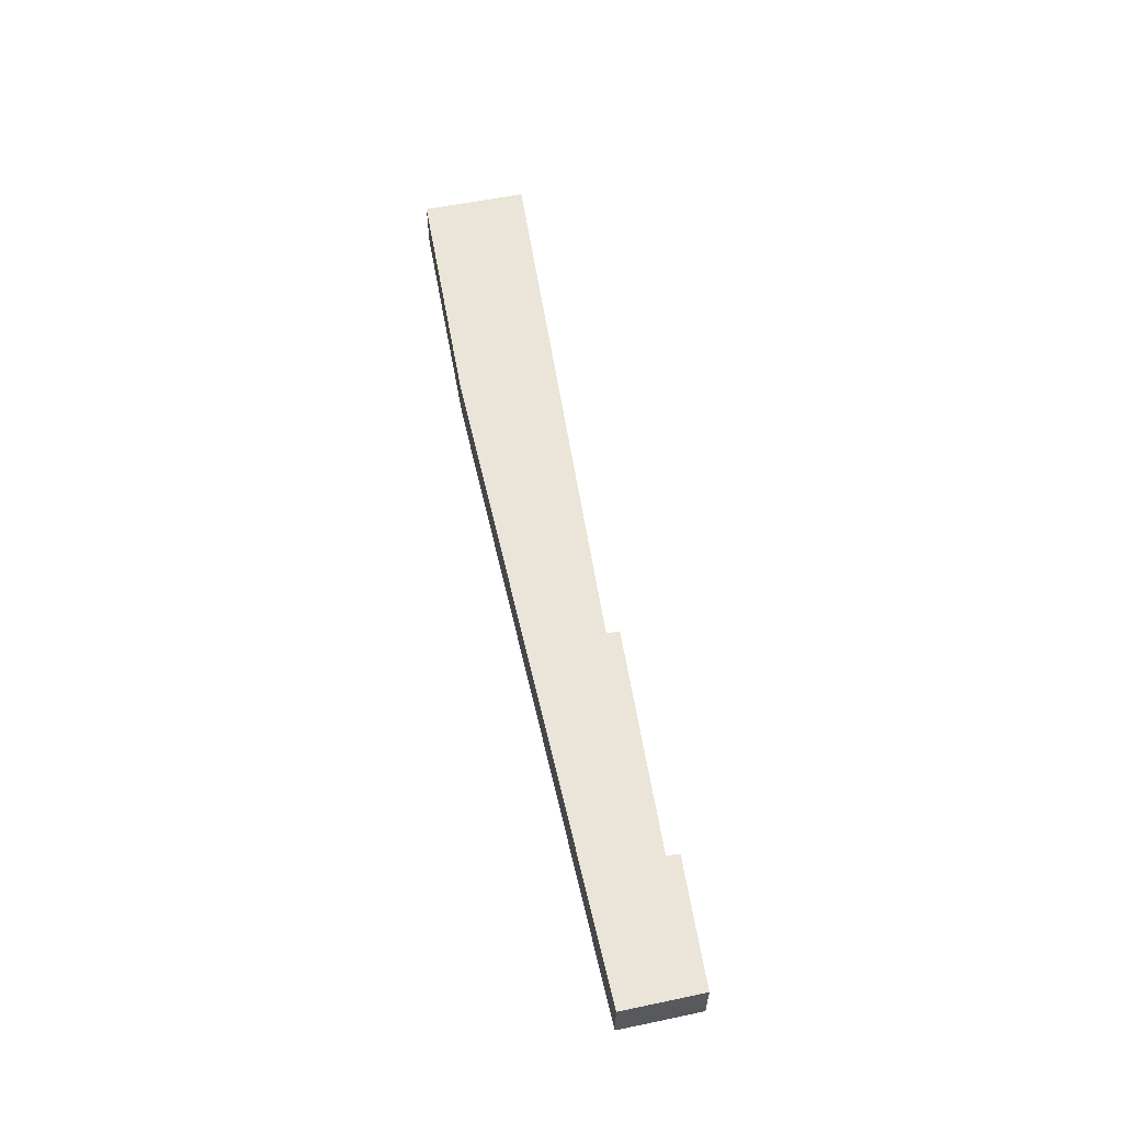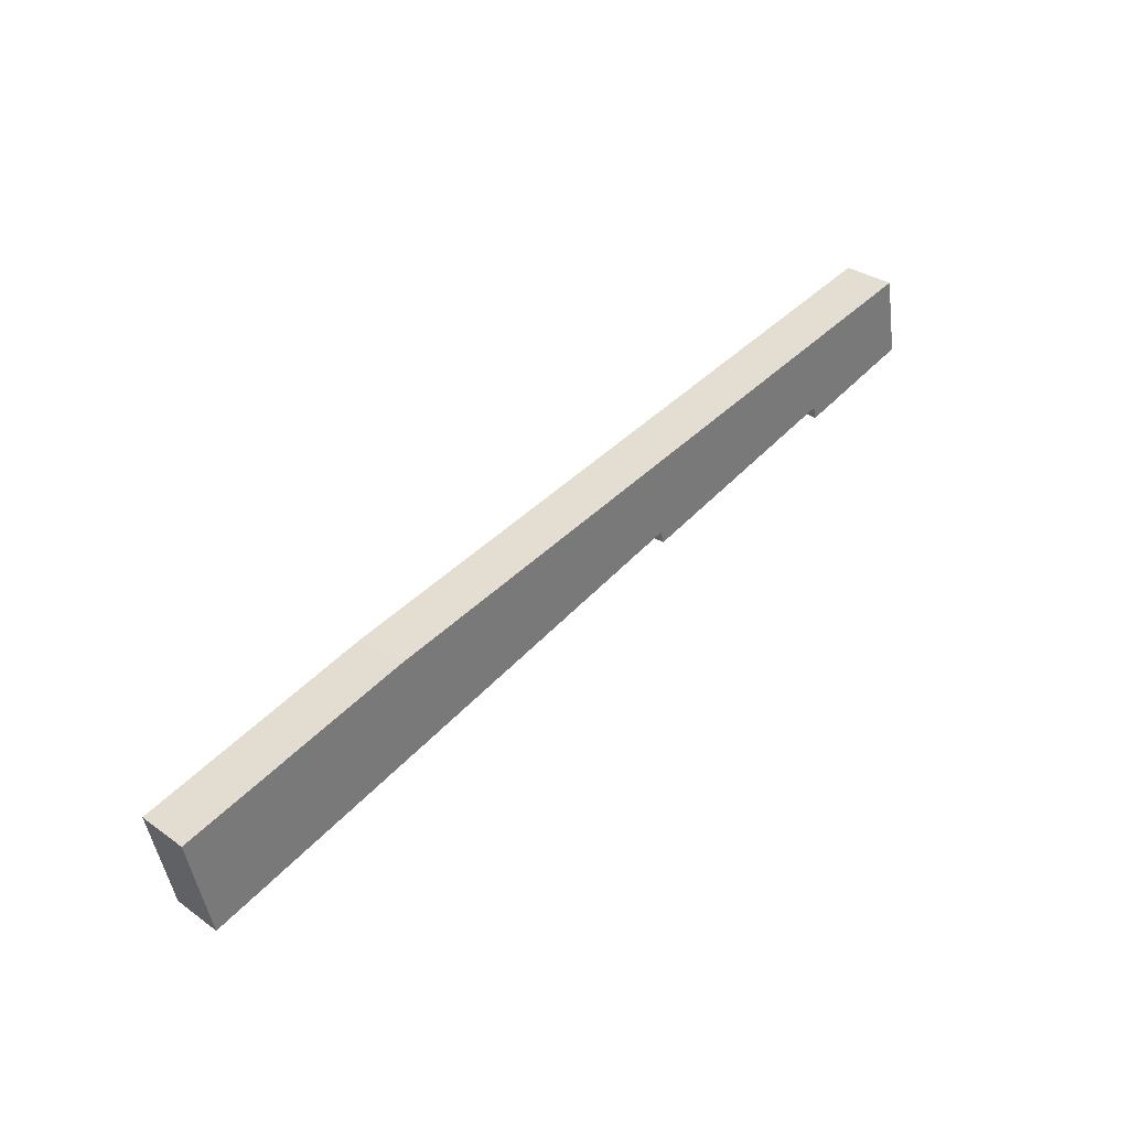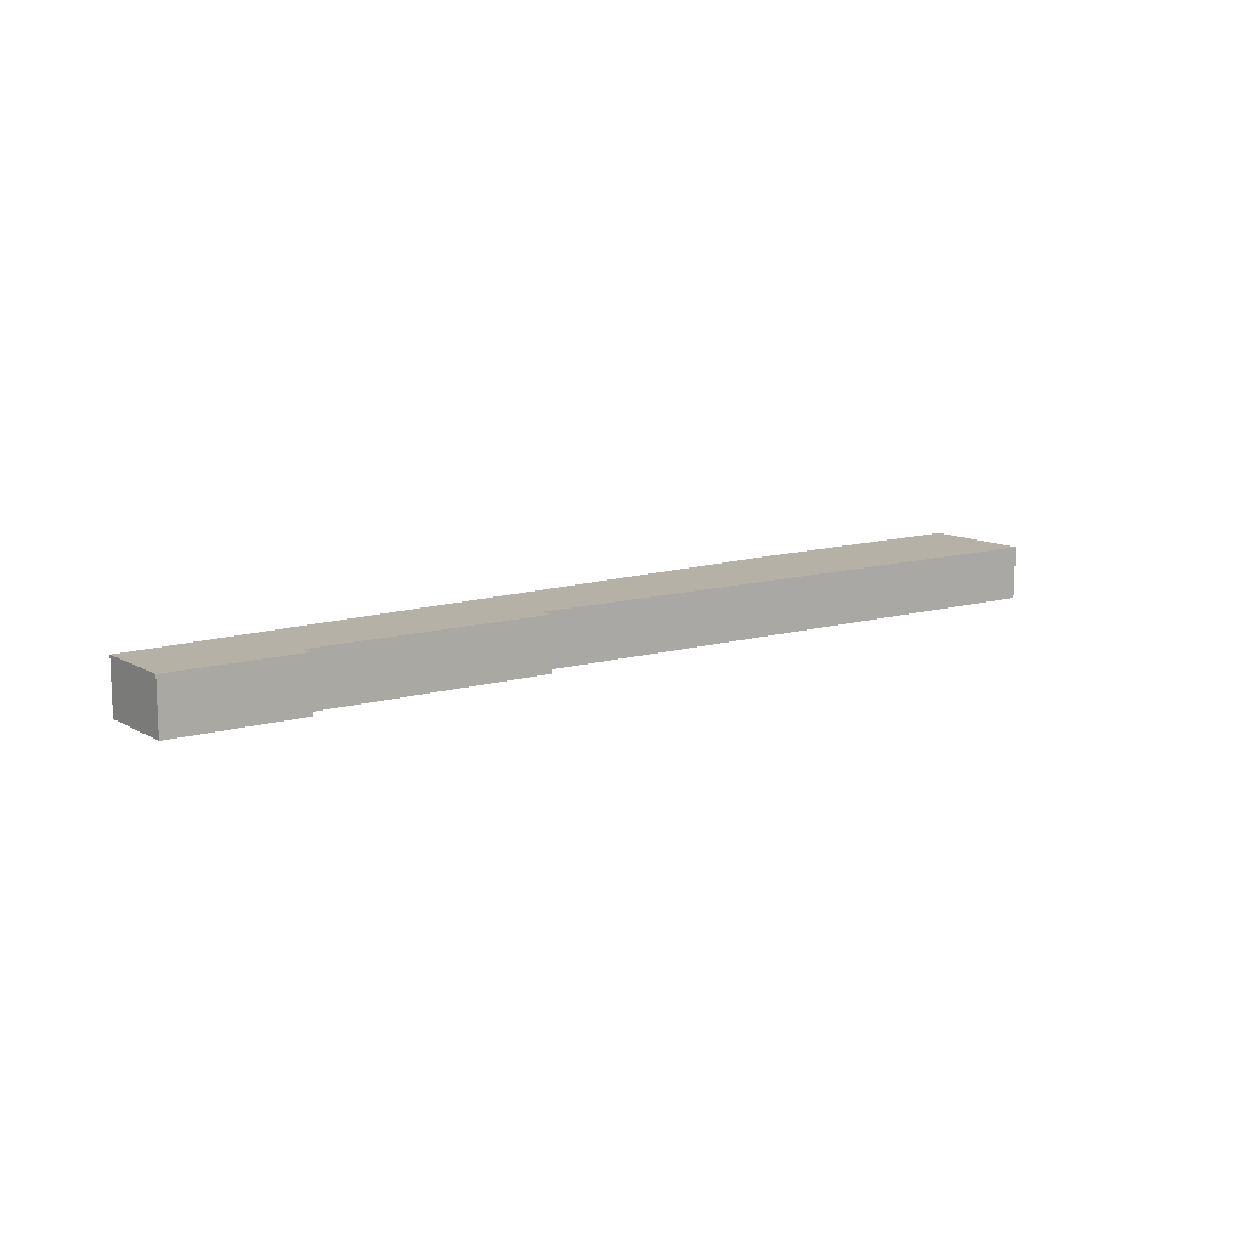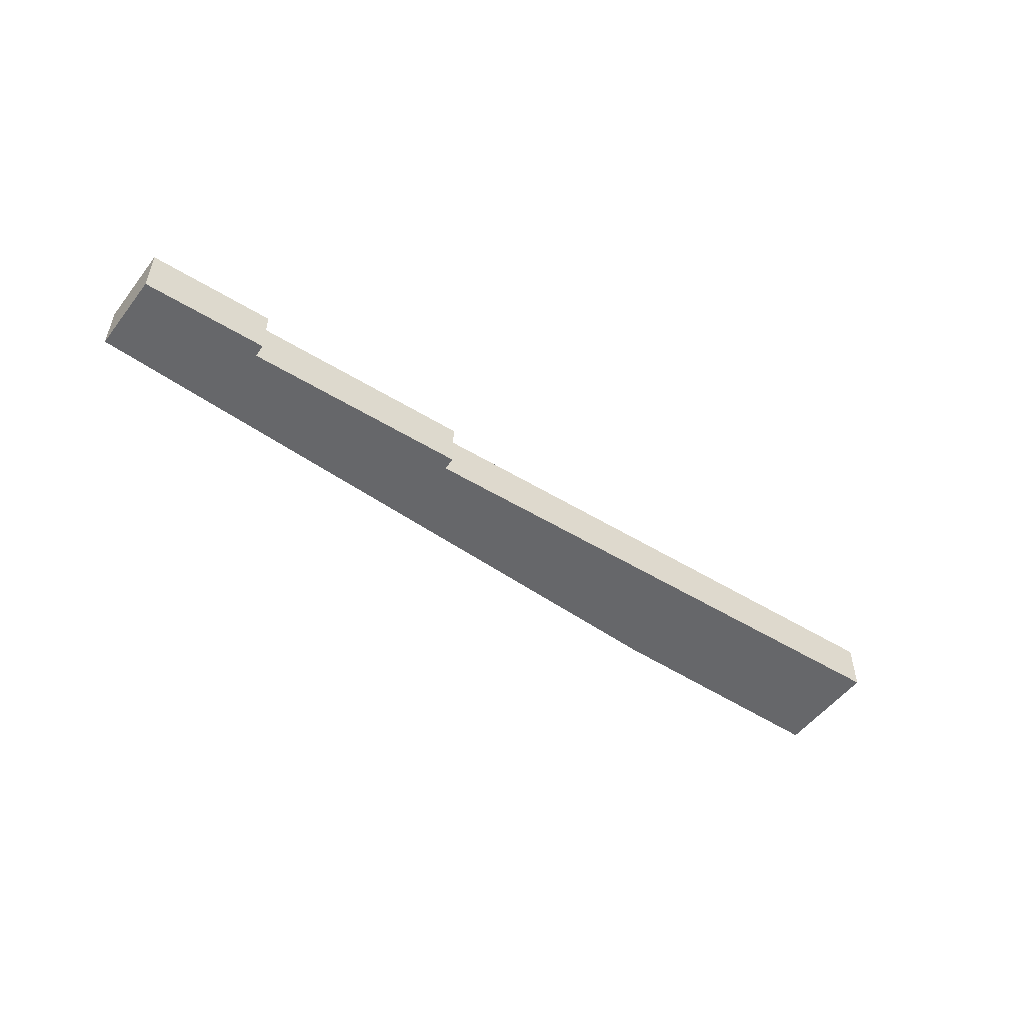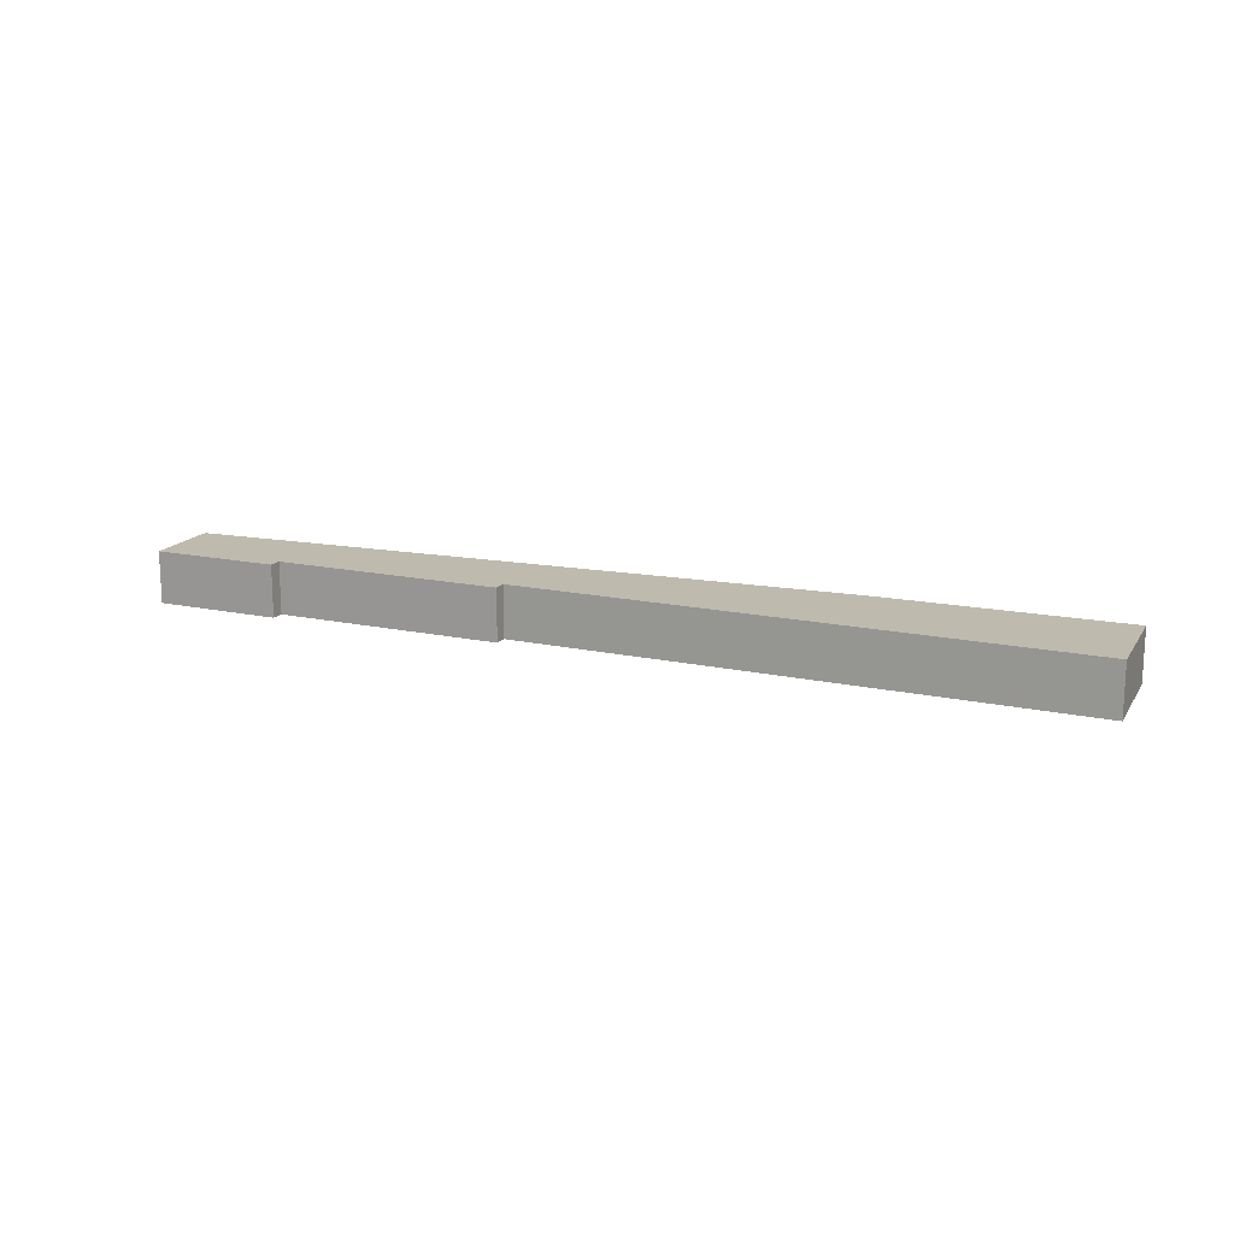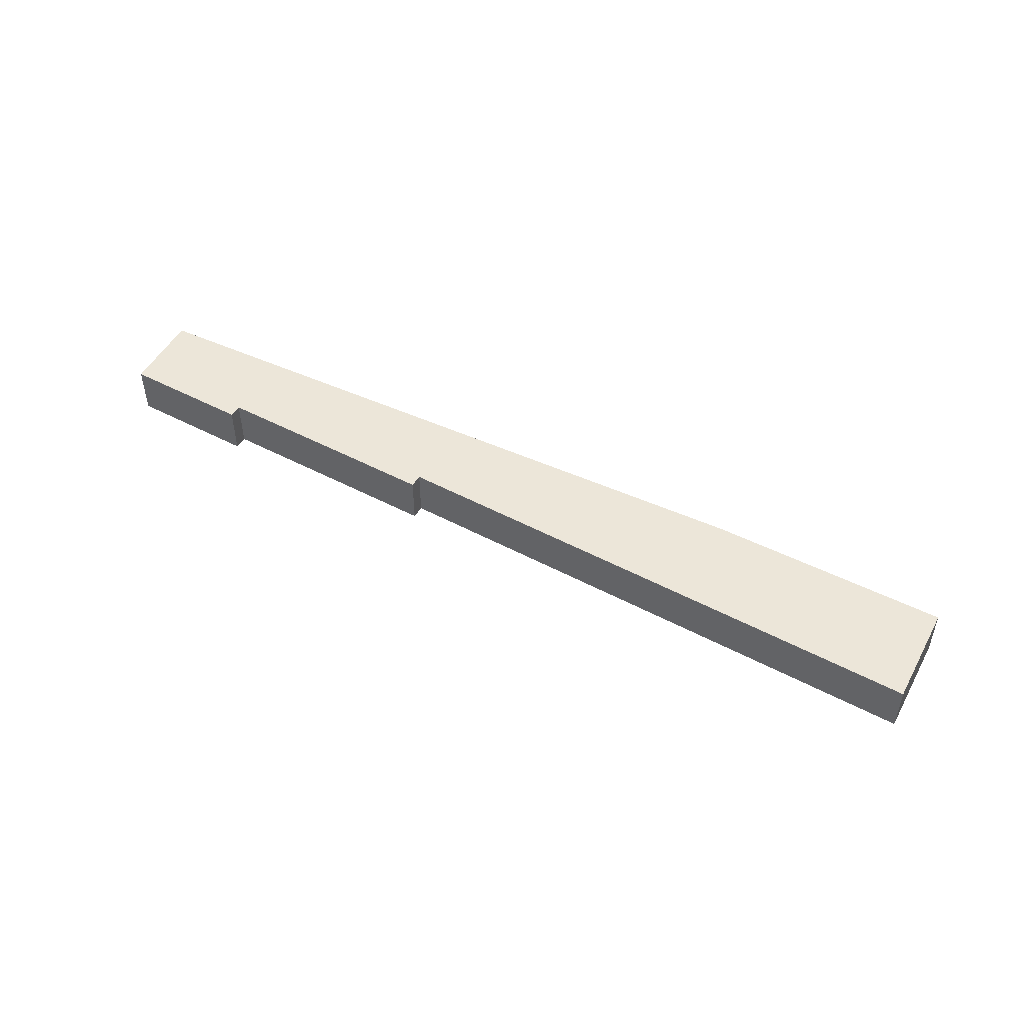
<metadata>
{"format":"obj","ext":"obj","renderer":"f3d","projection":"perspective","resolution":1024,"background":"white","views":[{"elev":58.8,"azim":66.4,"up":"+Y"},{"elev":33.0,"azim":-45.9,"up":"+Z"},{"elev":12.1,"azim":130.9,"up":"+Y"},{"elev":-52.1,"azim":132.0,"up":"+Y"},{"elev":15.7,"azim":-169.9,"up":"+Y"},{"elev":49.2,"azim":-164.1,"up":"+Y"}]}
</metadata>
<code>
v 3.03 -0.1451 -6.098
v 3.016 -0.1451 -6.033
v 3.165 -0.1451 -5.997
v 3.374 -0.1451 -6.008
v 3.518 -0.1451 -5.98
v 3.376 -0.1451 -6.016
v 3.589 -0.1451 -5.917
v 3.52 -0.1451 -5.988
v 3.599 -0.1451 -5.968
v 3.165 -0.178 -5.997
v 3.016 -0.178 -6.033
v 3.03 -0.178 -6.098
v 3.374 -0.178 -6.008
v 3.376 -0.178 -6.016
v 3.518 -0.178 -5.98
v 3.589 -0.178 -5.917
v 3.52 -0.178 -5.988
v 3.599 -0.178 -5.968
v 3.03 -0.178 -6.098
v 3.016 -0.178 -6.033
v 3.016 -0.1451 -6.033
v 3.03 -0.1451 -6.098
v 3.374 -0.178 -6.008
v 3.03 -0.178 -6.098
v 3.03 -0.1451 -6.098
v 3.374 -0.1451 -6.008
v 3.376 -0.178 -6.016
v 3.374 -0.178 -6.008
v 3.374 -0.1451 -6.008
v 3.376 -0.1451 -6.016
v 3.518 -0.178 -5.98
v 3.376 -0.178 -6.016
v 3.376 -0.1451 -6.016
v 3.518 -0.1451 -5.98
v 3.52 -0.178 -5.988
v 3.518 -0.178 -5.98
v 3.518 -0.1451 -5.98
v 3.52 -0.1451 -5.988
v 3.599 -0.178 -5.968
v 3.52 -0.178 -5.988
v 3.52 -0.1451 -5.988
v 3.599 -0.1451 -5.968
v 3.589 -0.178 -5.917
v 3.599 -0.178 -5.968
v 3.599 -0.1451 -5.968
v 3.589 -0.1451 -5.917
v 3.358 -0.178 -5.961
v 3.589 -0.178 -5.917
v 3.589 -0.1451 -5.917
v 3.358 -0.1451 -5.961
f 1 2 3
f 4 1 3
f 5 6 4
f 5 4 3
f 5 3 7
f 8 5 7
f 9 8 7
f 10 11 12
f 10 12 13
f 13 14 15
f 10 13 15
f 16 10 15
f 16 15 17
f 18 16 17
f 19 20 21
f 19 21 22
f 23 24 25
f 23 25 26
f 27 28 29
f 27 29 30
f 31 32 33
f 31 33 34
f 35 36 37
f 35 37 38
f 39 40 41
f 39 41 42
f 43 44 45
f 43 45 46
f 47 48 49
f 47 49 50
f 10 47 50
f 10 50 3
f 11 10 3
f 11 3 2

</code>
